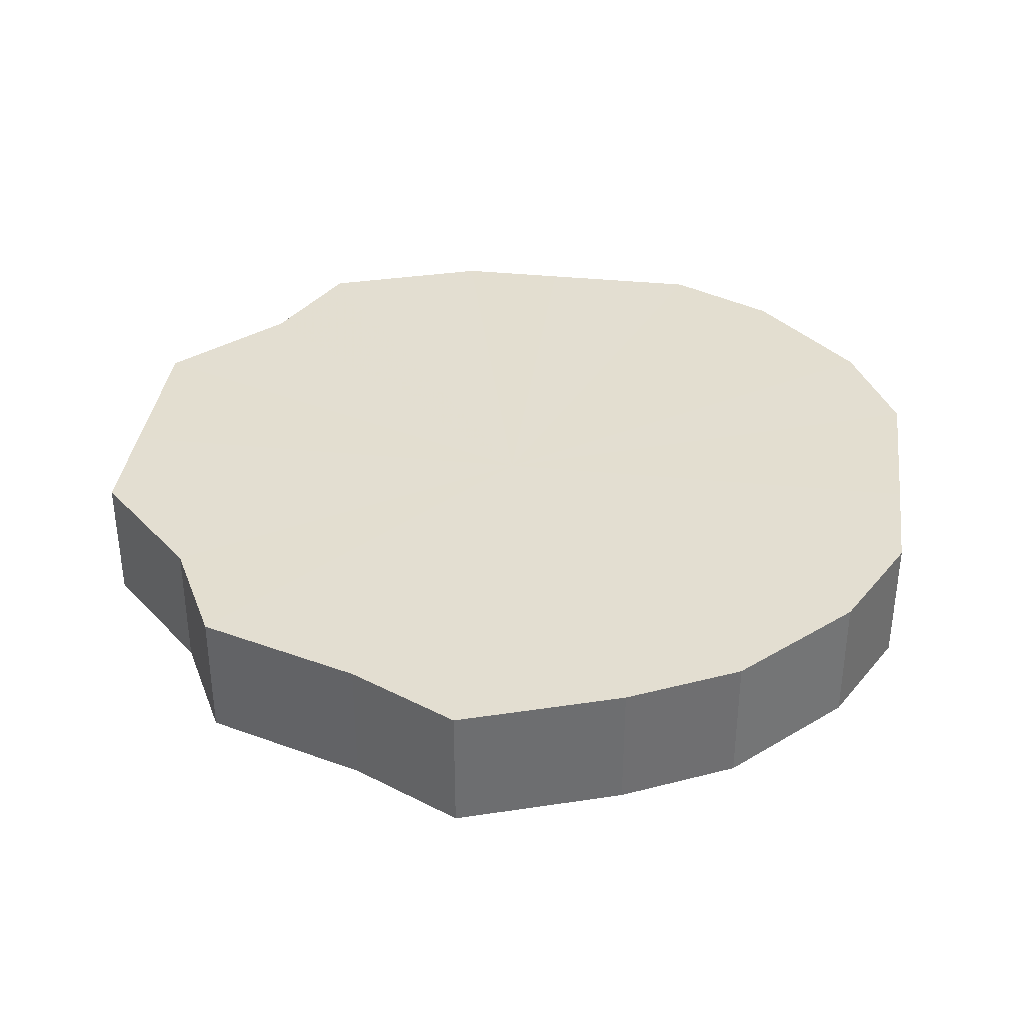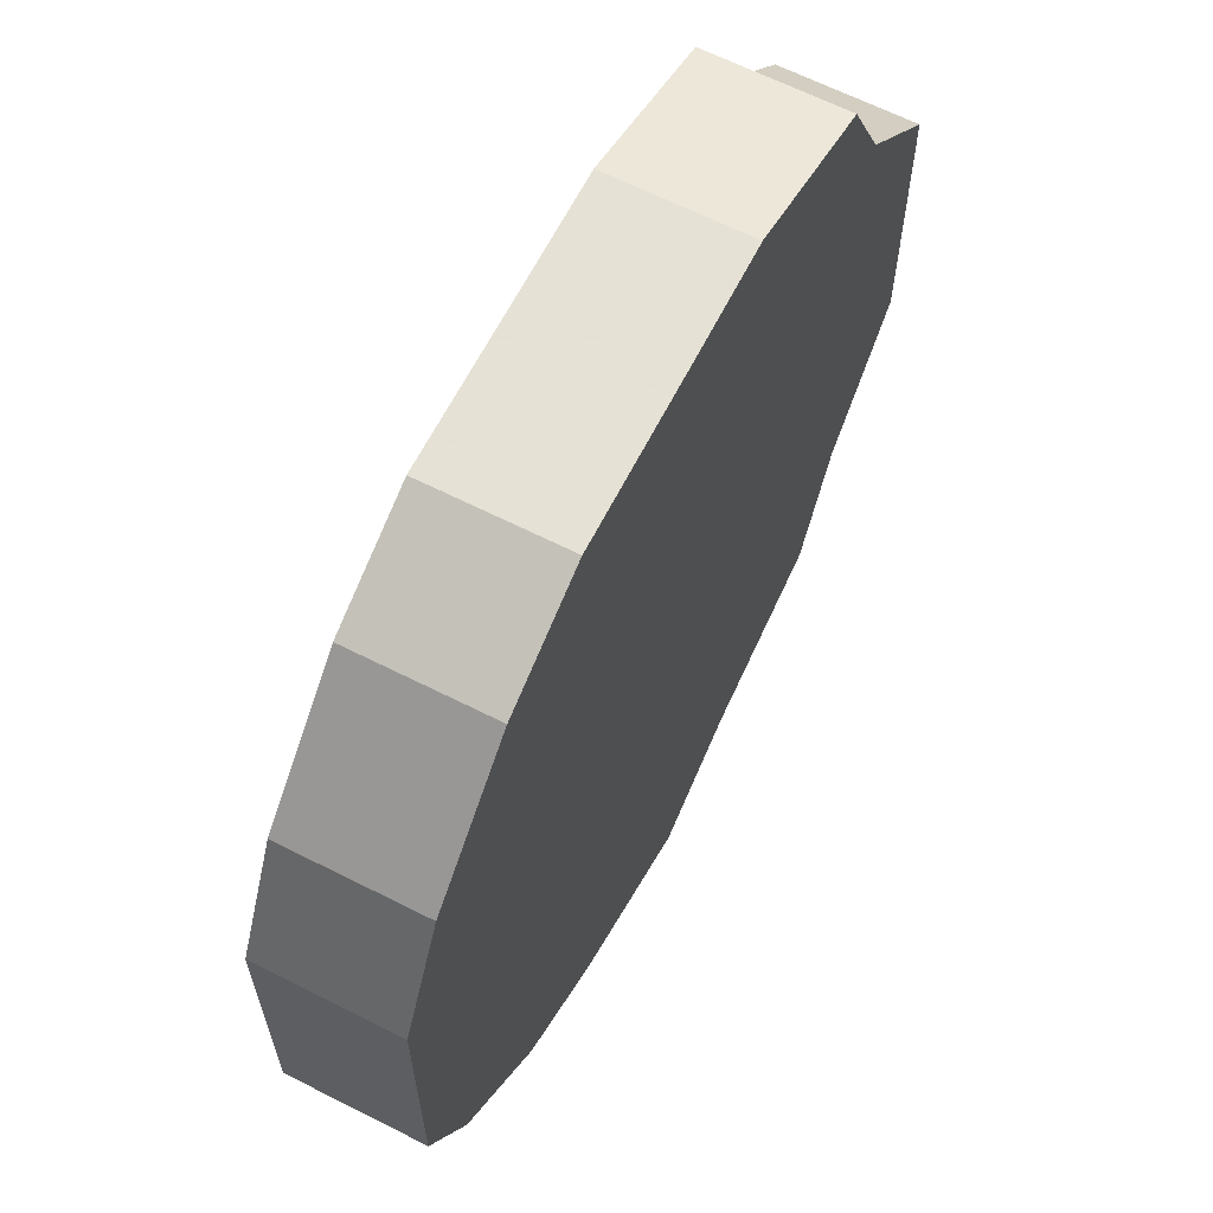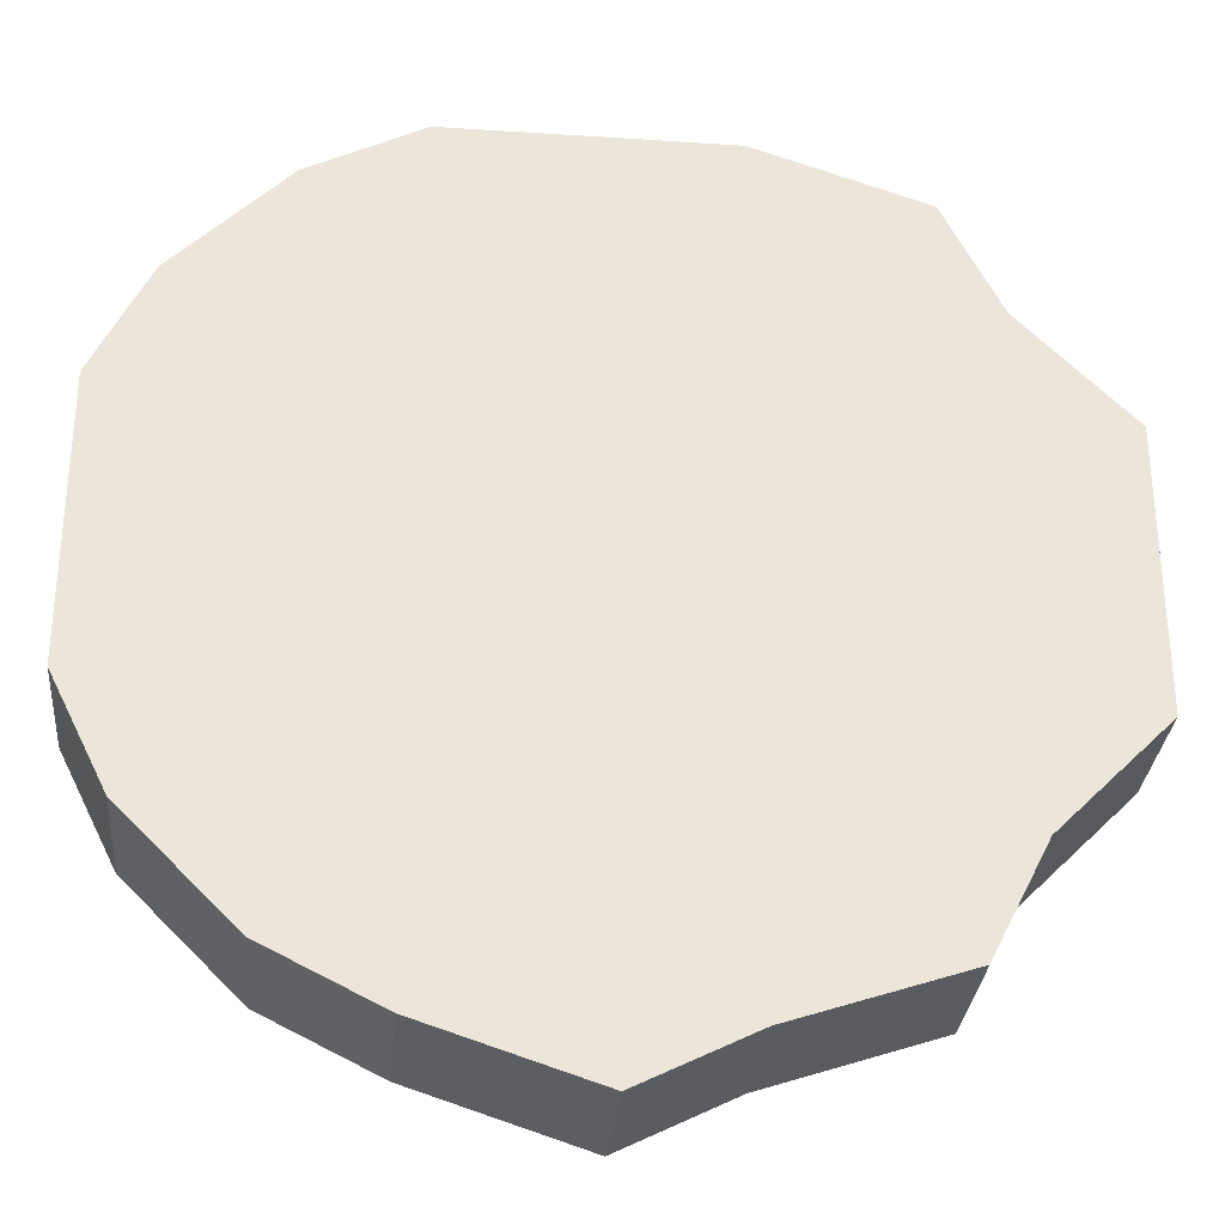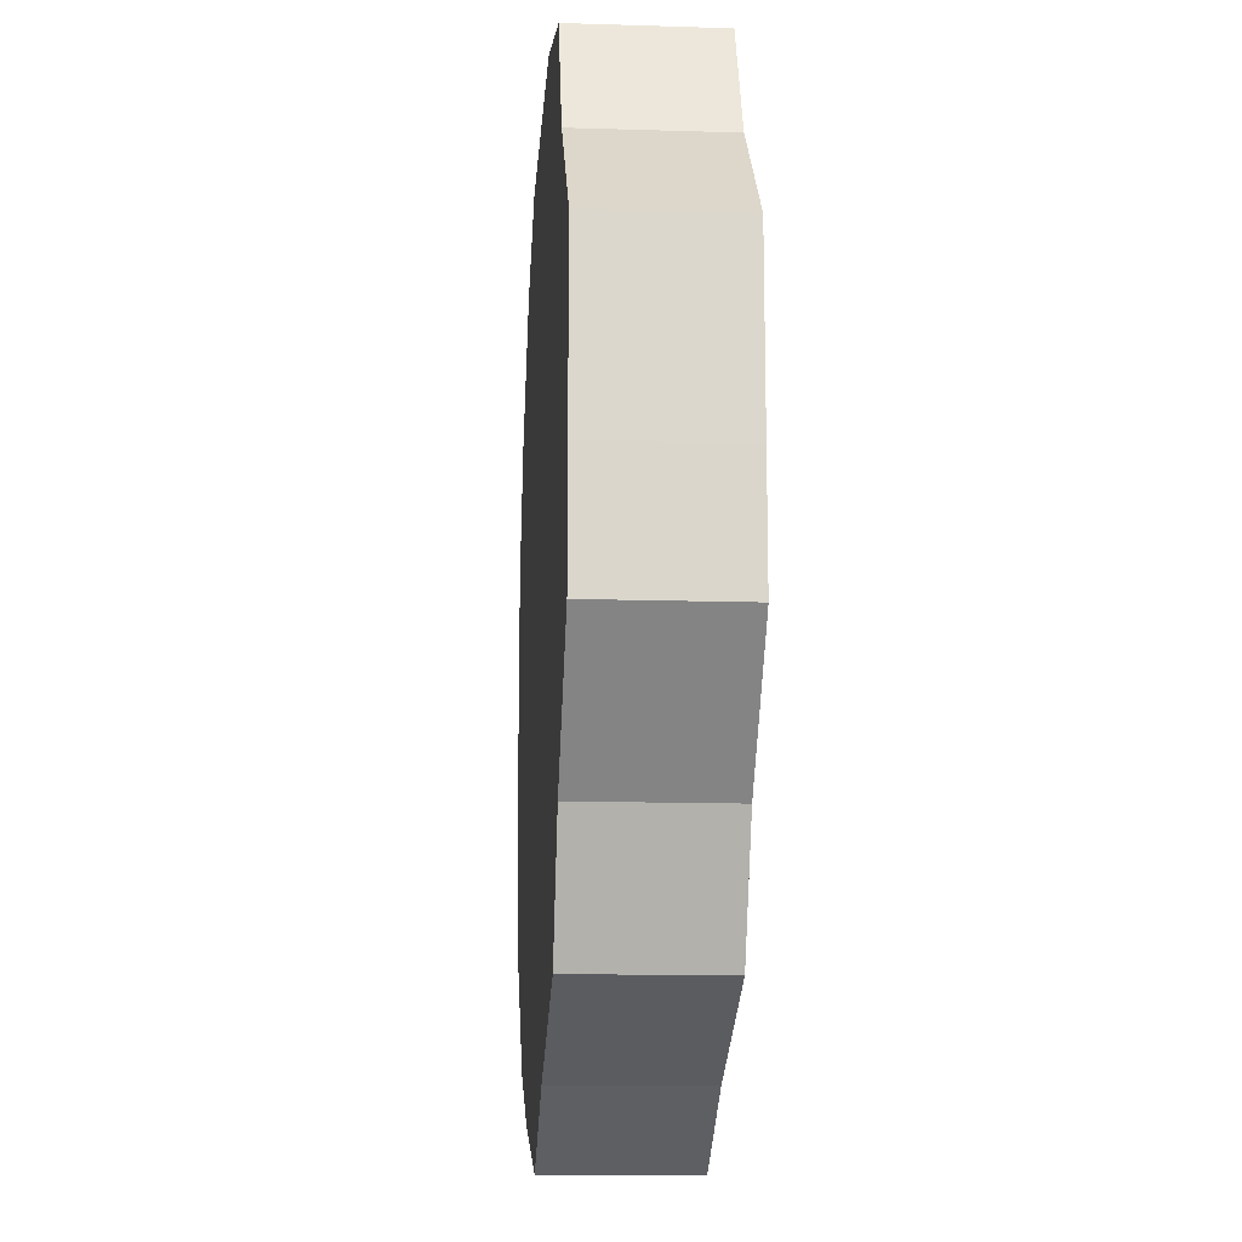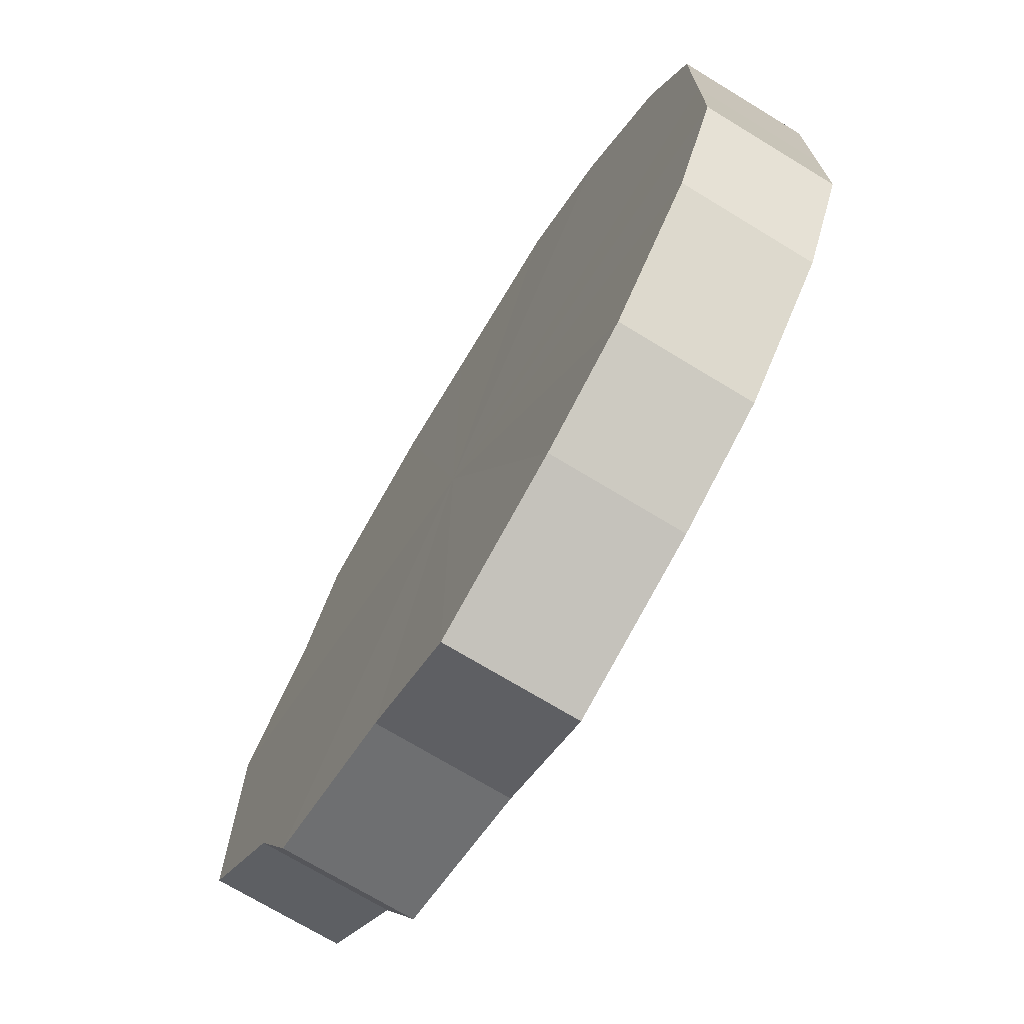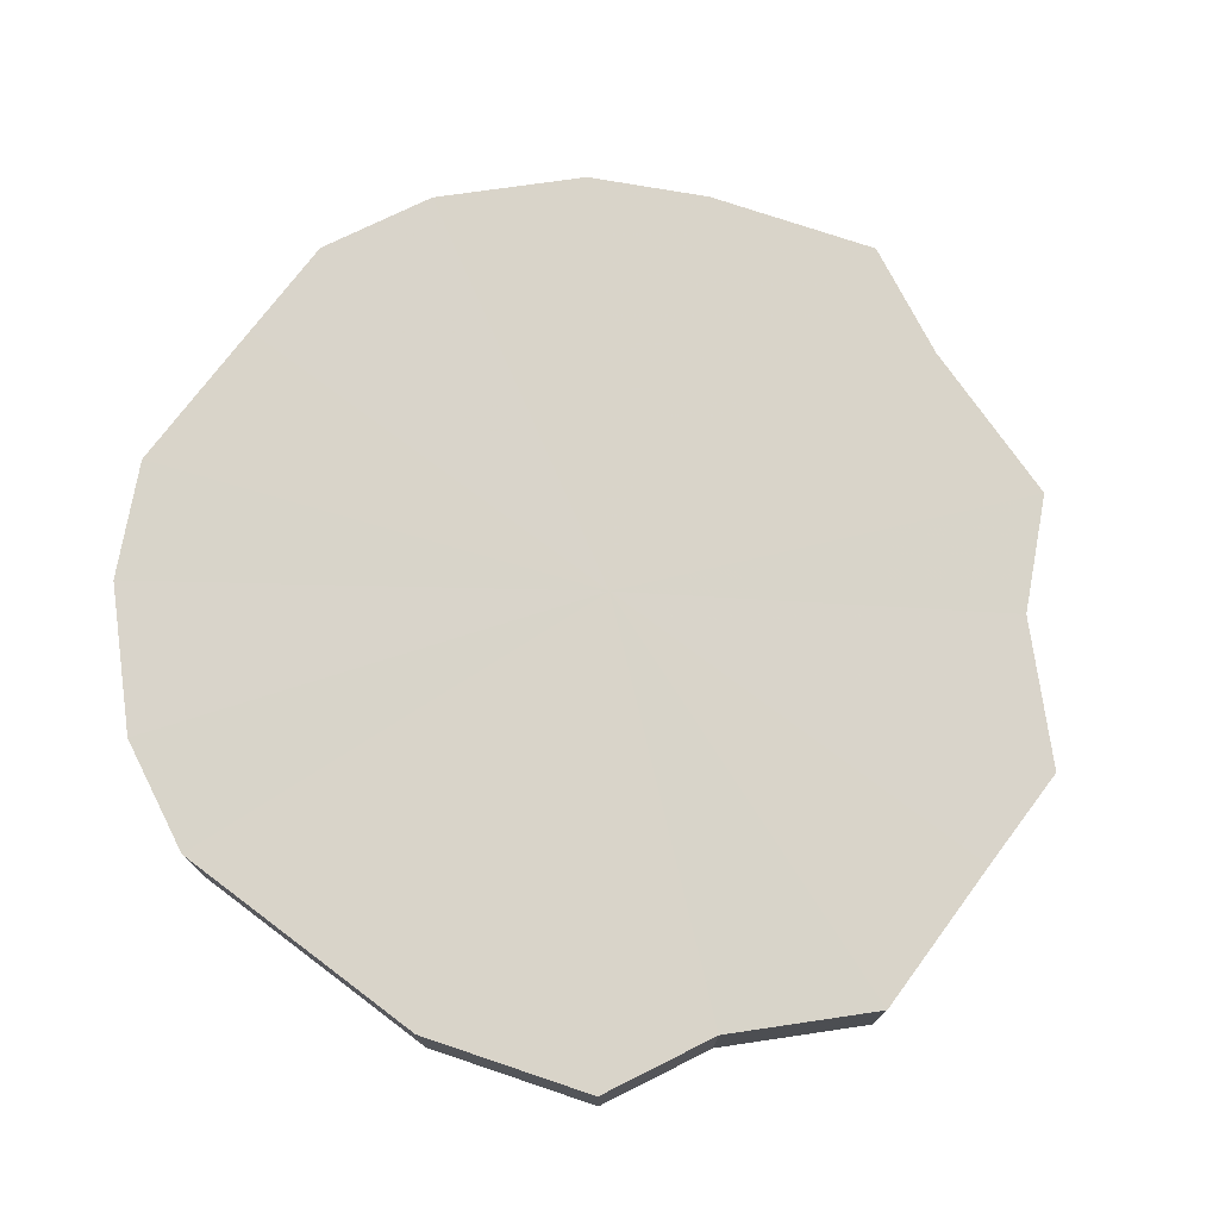
<metadata>
{"format":"obj","ext":"obj","renderer":"f3d","projection":"perspective","resolution":1024,"background":"white","views":[{"elev":36.0,"azim":7.4,"up":"+Z"},{"elev":64.0,"azim":117.0,"up":"+Y"},{"elev":-30.7,"azim":174.8,"up":"+Y"},{"elev":-15.7,"azim":-94.0,"up":"+Y"},{"elev":-72.0,"azim":58.7,"up":"+Y"},{"elev":74.9,"azim":-143.1,"up":"+Z"}]}
</metadata>
<code>
o 14812
v 2229 1860 7.329
v 2229 1860 7.329
v 2229 1860 7.353
v 2229 1860 7.329
v 2229 1860 7.353
v 2229 1860 7.329
v 2229 1860 7.353
v 2229 1860 7.329
v 2229 1860 7.353
v 2229 1860 7.329
v 2229 1860 7.353
v 2229 1860 7.329
v 2229 1860 7.353
v 2230 1860 7.329
v 2230 1860 7.353
v 2229 1860 7.329
v 2229 1860 7.353
v 2230 1860 7.329
v 2230 1860 7.353
v 2229 1860 7.329
v 2229 1860 7.353
v 2230 1860 7.329
v 2230 1860 7.353
v 2229 1860 7.329
v 2229 1860 7.353
v 2230 1860 7.329
v 2230 1860 7.353
v 2229 1860 7.329
v 2229 1860 7.353
v 2230 1860 7.329
v 2230 1860 7.353
v 2229 1860 7.329
v 2229 1860 7.353
v 2229 1860 7.329
v 2229 1860 7.353
v 2229 1860 7.329
v 2229 1860 7.353
v 2229 1860 7.329
v 2229 1860 7.353
v 2229 1860 7.353
v 2229 1860 7.329
v 2229 1860 7.353
v 2229 1860 7.353
v 2229 1860 7.329
v 2229 1860 7.353
v 2229 1860 7.329
v 2229 1860 7.353
v 2229 1860 7.329
v 2229 1860 7.353
v 2229 1860 7.329
v 2229 1860 7.353
v 2229 1860 7.329
v 2229 1860 7.353
v 2229 1860 7.329
v 2229 1860 7.353
v 2229 1860 7.329
v 2229 1860 7.353
v 2229 1860 7.329
v 2230 1860 7.353
v 2229 1860 7.329
v 2229 1860 7.353
v 2229 1860 7.329
v 2229 1860 7.353
v 2230 1860 7.329
v 2230 1860 7.353
v 2229 1860 7.329
v 2229 1860 7.353
v 2229 1860 7.329
v 2229 1860 7.353
v 2230 1860 7.329
v 2230 1860 7.353
v 2229 1860 7.329
v 2229 1860 7.353
v 2229 1860 7.329
v 2229 1860 7.353
v 2230 1860 7.329
v 2230 1860 7.353
v 2230 1860 7.329
v 2230 1860 7.353
v 2230 1860 7.329
v 2229 1860 7.329
v 2229 1860 7.329
v 2229 1860 7.329
v 2229 1860 7.329
v 2229 1860 7.329
v 2229 1860 7.329
v 2229 1860 7.329
v 2229 1860 7.329
v 2230 1860 7.329
v 2229 1860 7.329
v 2230 1860 7.329
v 2229 1860 7.329
v 2230 1860 7.329
v 2229 1860 7.329
v 2230 1860 7.329
v 2229 1860 7.329
v 2230 1860 7.329
v 2229 1860 7.329
v 2229 1860 7.329
v 2229 1860 7.329
v 2229 1860 7.329
v 2229 1860 7.353
v 2229 1860 7.353
v 2229 1860 7.353
v 2229 1860 7.353
v 2229 1860 7.353
v 2229 1860 7.353
v 2229 1860 7.353
v 2229 1860 7.353
v 2230 1860 7.353
v 2229 1860 7.353
v 2230 1860 7.353
v 2229 1860 7.353
v 2230 1860 7.353
v 2229 1860 7.353
v 2230 1860 7.353
v 2229 1860 7.353
v 2230 1860 7.353
v 2229 1860 7.353
v 2229 1860 7.353
v 2229 1860 7.353
v 2229 1860 7.353
f 1 2 3
f 2 4 5
f 6 1 7
f 4 8 9
f 10 6 11
f 8 12 13
f 14 10 15
f 12 16 17
f 18 14 19
f 16 20 21
f 22 18 23
f 20 24 25
f 26 22 27
f 24 28 29
f 30 26 31
f 28 32 33
f 34 30 35
f 32 36 37
f 38 34 39
f 36 38 40
f 41 42 43
f 44 45 42
f 46 43 47
f 48 49 45
f 50 51 49
f 52 47 53
f 54 55 51
f 56 57 55
f 58 53 59
f 60 61 57
f 62 63 61
f 64 59 65
f 66 67 63
f 68 69 67
f 70 65 71
f 72 73 69
f 74 75 73
f 76 71 77
f 78 79 75
f 80 77 79
f 81 82 83
f 83 82 84
f 85 82 81
f 84 82 86
f 87 82 85
f 86 82 88
f 89 82 87
f 88 82 90
f 91 82 89
f 90 82 92
f 93 82 91
f 92 82 94
f 95 82 93
f 94 82 96
f 97 82 95
f 96 82 98
f 99 82 97
f 98 82 100
f 101 82 99
f 100 82 101
f 102 103 104
f 103 105 104
f 106 102 104
f 105 107 104
f 108 106 104
f 107 109 104
f 110 108 104
f 109 111 104
f 112 110 104
f 111 113 104
f 114 112 104
f 113 115 104
f 116 114 104
f 115 117 104
f 118 116 104
f 117 119 104
f 120 118 104
f 119 121 104
f 122 120 104
f 121 122 104

</code>
